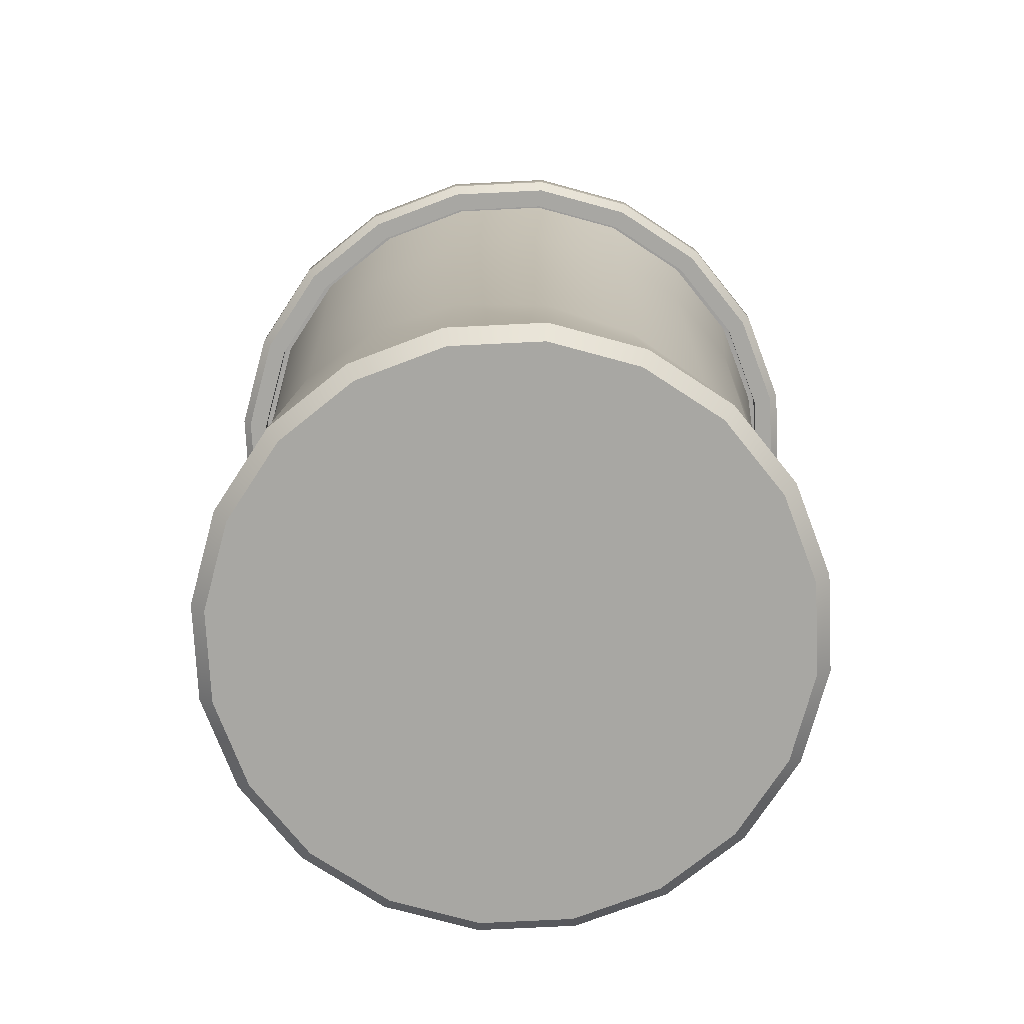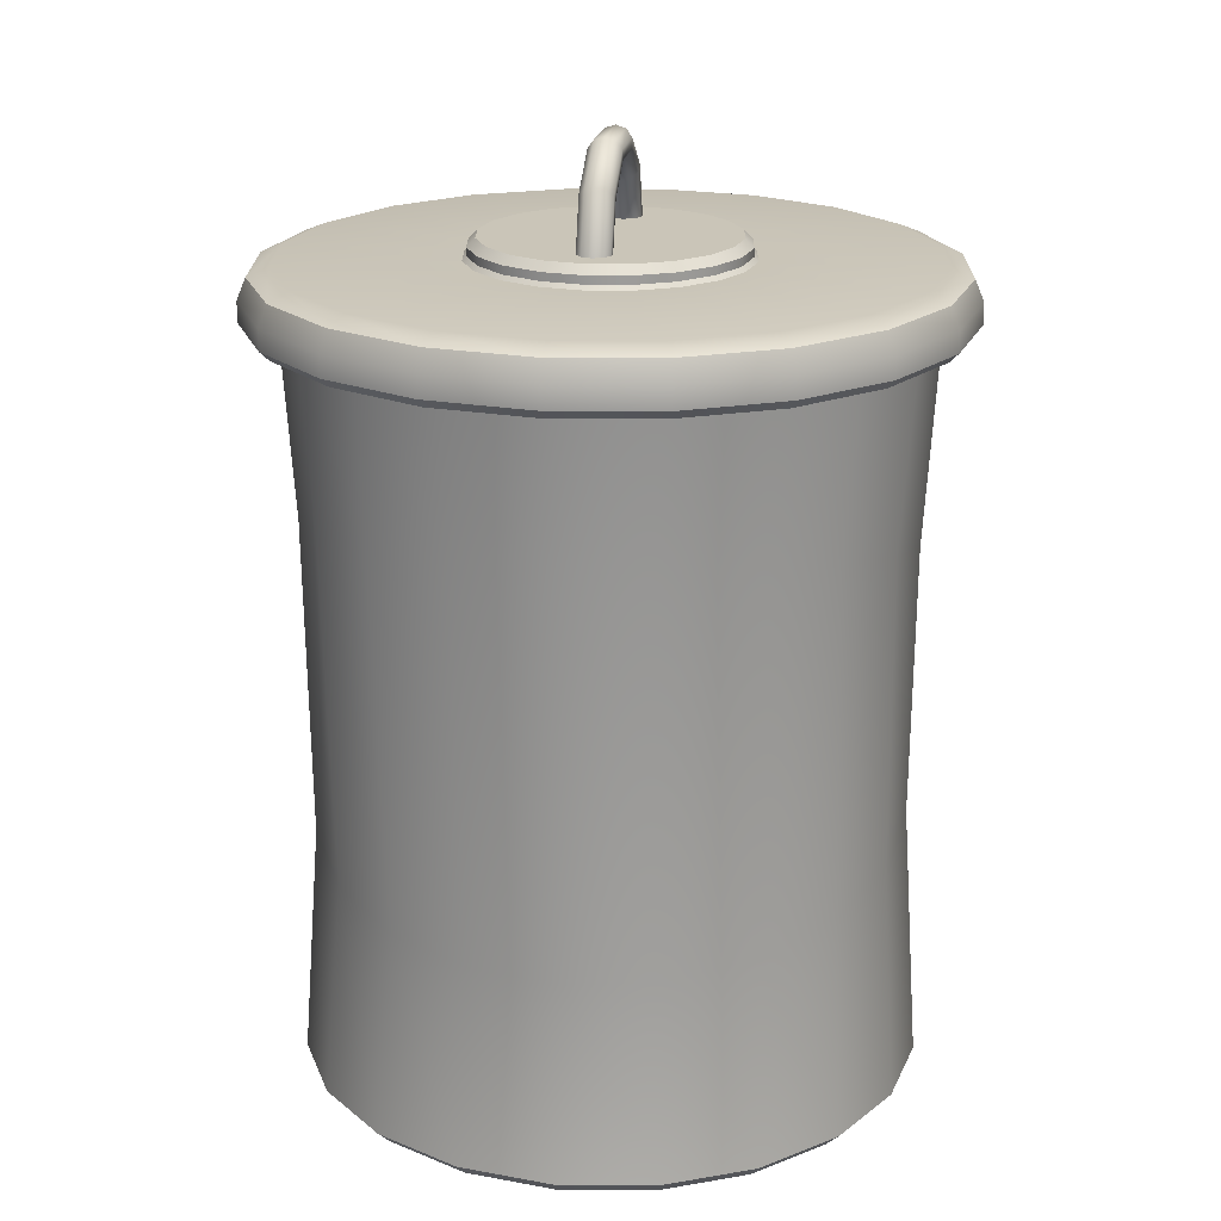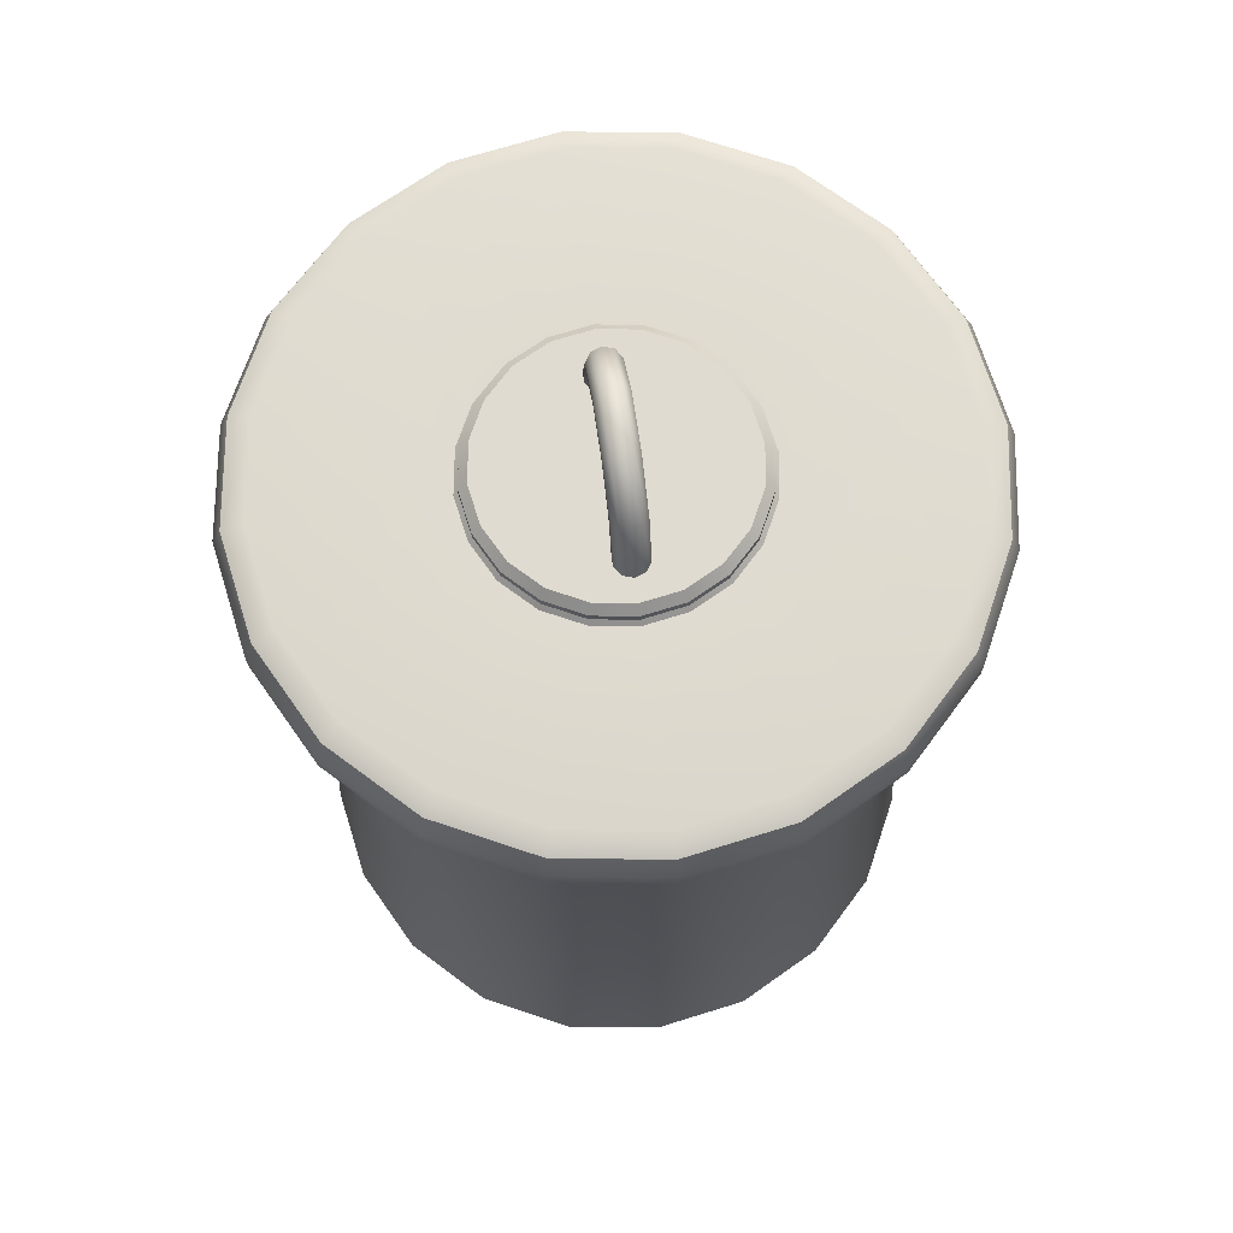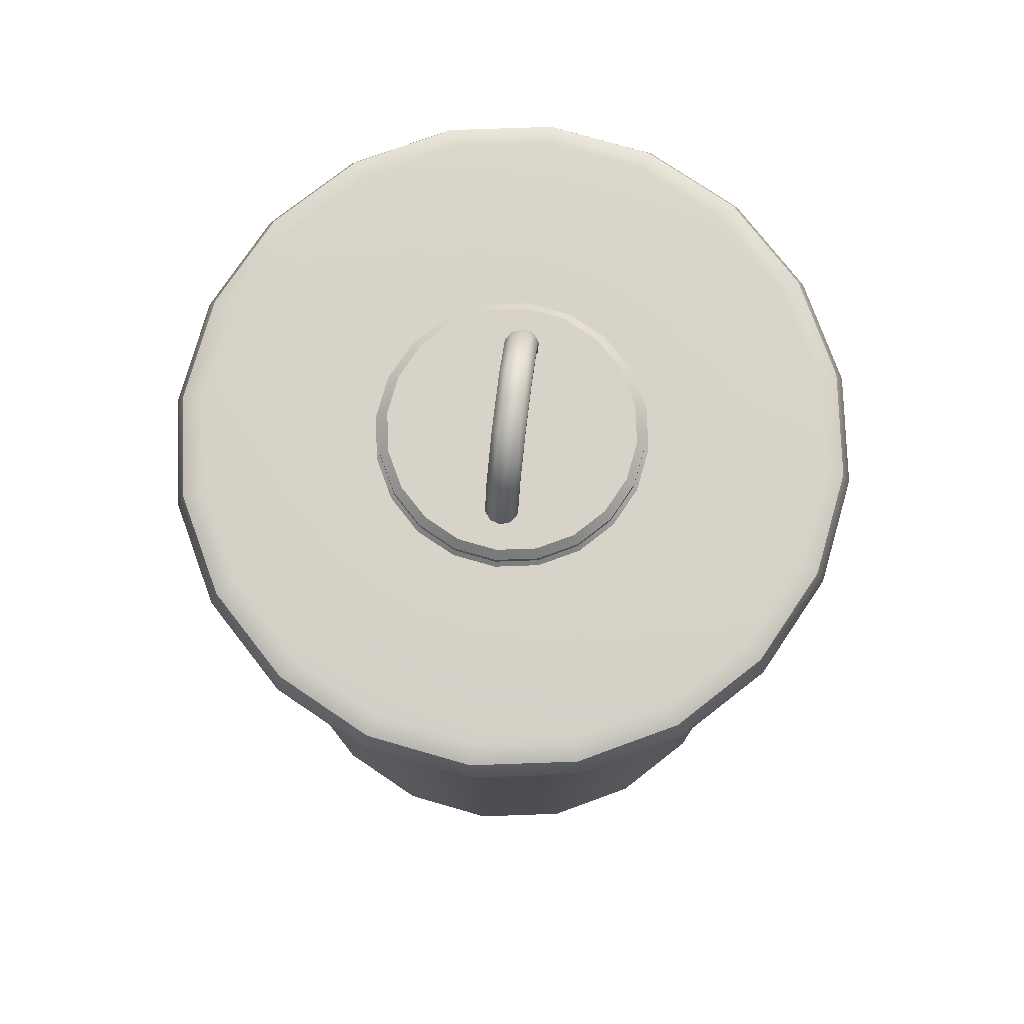
<metadata>
{"format":"obj","ext":"obj","renderer":"f3d","projection":"perspective","resolution":1024,"background":"white","views":[{"elev":-74.4,"azim":47.8,"up":"+Y"},{"elev":20.3,"azim":99.6,"up":"+Y"},{"elev":69.9,"azim":81.7,"up":"+Y"},{"elev":76.9,"azim":-83.0,"up":"+Y"}]}
</metadata>
<code>
g default
v 8.361 124.2 -1.1e-05
v 3.352 127.8 -1.1e-05
v -2.839 127.8 -1.1e-05
v -7.848 124.2 -1.1e-05
v -9.762 118.3 -1.1e-05
v 10.27 118.3 -1.1e-05
v 8.749 124.5 1.475
v 3.5 128.3 1.475
v -2.987 128.3 1.475
v -8.236 124.5 1.475
v -10.24 118.3 1.475
v 10.75 118.3 1.475
v 9.764 125.2 2.386
v 3.888 129.5 2.386
v -3.375 129.5 2.386
v -9.251 125.2 2.386
v -11.5 118.3 2.386
v 12.01 118.3 2.386
v 11.02 126.1 2.386
v 4.367 130.9 2.386
v -3.854 130.9 2.386
v -10.51 126.1 2.386
v -13.05 118.3 2.386
v 13.56 118.3 2.386
v 12.03 126.9 1.475
v 4.755 132.1 1.475
v -4.242 132.1 1.475
v -11.52 126.9 1.475
v -14.3 118.3 1.475
v 14.81 118.3 1.475
v 12.42 127.1 -1e-05
v 4.903 132.6 -1e-05
v -4.39 132.6 -1e-05
v -11.91 127.1 -1e-05
v -14.78 118.3 -1e-05
v 15.29 118.3 -1e-05
v 12.03 126.9 -1.475
v 4.755 132.1 -1.475
v -4.242 132.1 -1.475
v -11.52 126.9 -1.475
v -14.3 118.3 -1.475
v 14.81 118.3 -1.475
v 11.02 126.1 -2.386
v 4.367 130.9 -2.386
v -3.854 130.9 -2.386
v -10.51 126.1 -2.386
v -13.05 118.3 -2.386
v 13.56 118.3 -2.386
v 9.764 125.2 -2.386
v 3.888 129.5 -2.386
v -3.375 129.5 -2.386
v -9.251 125.2 -2.386
v -11.5 118.3 -2.386
v 12.01 118.3 -2.386
v 8.749 124.5 -1.475
v 3.5 128.3 -1.475
v -2.987 128.3 -1.475
v -8.236 124.5 -1.475
v -10.24 118.3 -1.475
v 10.75 118.3 -1.475
v 48.54 110.9 -15.77
v 47.28 114.1 -15.36
v 44.25 115.4 -14.38
v 41.29 110.9 -30
v 40.22 114.1 -29.22
v 37.64 115.4 -27.35
v 30 110.9 -41.29
v 29.22 114.1 -40.22
v 27.35 115.4 -37.64
v 15.77 110.9 -48.54
v 15.36 114.1 -47.28
v 14.38 115.4 -44.25
v -6e-06 110.9 -51.04
v -6e-06 114.1 -49.72
v -6e-06 115.4 -46.53
v -15.77 110.9 -48.54
v -15.36 114.1 -47.28
v -14.38 115.4 -44.25
v -30 110.9 -41.29
v -29.22 114.1 -40.22
v -27.35 115.4 -37.64
v -41.29 110.9 -30
v -40.22 114.1 -29.22
v -37.64 115.4 -27.35
v -48.54 110.9 -15.77
v -47.28 114.1 -15.36
v -44.25 115.4 -14.38
v -51.04 110.9 -1.1e-05
v -49.72 114.1 -1.1e-05
v -46.53 115.4 -1.1e-05
v -48.54 110.9 15.77
v -47.28 114.1 15.36
v -44.25 115.4 14.38
v -41.29 110.9 30
v -40.22 114.1 29.22
v -37.64 115.4 27.35
v -30 110.9 41.29
v -29.22 114.1 40.22
v -27.35 115.4 37.64
v -15.77 110.9 48.54
v -15.36 114.1 47.28
v -14.38 115.4 44.25
v -8e-06 110.9 51.04
v -8e-06 114.1 49.72
v -8e-06 115.4 46.53
v 15.77 110.9 48.54
v 15.36 114.1 47.28
v 14.38 115.4 44.25
v 30 110.9 41.29
v 29.22 114.1 40.22
v 27.35 115.4 37.64
v 41.29 110.9 30
v 40.22 114.1 29.22
v 37.64 115.4 27.35
v 48.54 110.9 15.77
v 47.28 114.1 15.36
v 44.25 115.4 14.38
v 51.04 110.9 -1.1e-05
v 49.72 114.1 -1.2e-05
v 46.53 115.4 -1.5e-05
v 47.25 106.5 -15.35
v 48.54 107.8 -15.77
v 40.19 106.5 -29.2
v 41.29 107.8 -30
v 29.2 106.5 -40.19
v 30 107.8 -41.29
v 15.35 106.5 -47.25
v 15.77 107.8 -48.54
v -6e-06 106.5 -49.68
v -6e-06 107.8 -51.04
v -15.35 106.5 -47.25
v -15.77 107.8 -48.54
v -29.2 106.5 -40.19
v -30 107.8 -41.29
v -40.19 106.5 -29.2
v -41.29 107.8 -30
v -47.25 106.5 -15.35
v -48.54 107.8 -15.77
v -49.68 106.5 -1.1e-05
v -51.04 107.8 -1.1e-05
v -47.25 106.5 15.35
v -48.54 107.8 15.77
v -40.19 106.5 29.2
v -41.29 107.8 30
v -29.2 106.5 40.19
v -30 107.8 41.29
v -15.35 106.5 47.25
v -15.77 107.8 48.54
v -8e-06 106.5 49.68
v -8e-06 107.8 51.04
v 15.35 106.5 47.25
v 15.77 107.8 48.54
v 29.2 106.5 40.19
v 30 107.8 41.29
v 40.19 106.5 29.2
v 41.29 107.8 30
v 47.25 106.5 15.35
v 48.54 107.8 15.77
v 49.68 106.5 -1.2e-05
v 51.04 107.8 -1.1e-05
v -6e-06 118.5 -1.1e-05
v 16.55 115.4 -12.02
v 16.04 116 -11.65
v 19.45 115.4 -6.32
v 18.86 116 -6.127
v 12.02 115.4 -16.55
v 11.65 116 -16.04
v 6.32 115.4 -19.45
v 6.127 116 -18.86
v -3e-06 115.4 -20.45
v -3e-06 116 -19.83
v -6.32 115.4 -19.45
v -6.127 116 -18.86
v -12.02 115.4 -16.55
v -11.65 116 -16.04
v -16.55 115.4 -12.02
v -16.04 116 -11.65
v -19.45 115.4 -6.32
v -18.86 116 -6.127
v -20.45 115.4 -1.1e-05
v -19.83 116 -1.2e-05
v -19.45 115.4 6.32
v -18.86 116 6.127
v -16.55 115.4 12.02
v -16.04 116 11.65
v -12.02 115.4 16.55
v -11.65 116 16.04
v -6.32 115.4 19.45
v -6.127 116 18.86
v -1.2e-05 115.4 20.45
v -1.2e-05 116 19.83
v 6.32 115.4 19.45
v 6.127 116 18.86
v 12.02 115.4 16.55
v 11.65 116 16.04
v 16.55 115.4 12.02
v 16.04 116 11.65
v 19.45 115.4 6.32
v 18.86 116 6.127
v 20.45 115.4 -4.3e-05
v 19.83 116 -4.4e-05
v 15.03 118.5 -10.92
v 16.04 117.2 -11.65
v 17.66 118.5 -5.739
v 18.86 117.2 -6.127
v 10.92 118.5 -15.03
v 11.65 117.2 -16.04
v 5.739 118.5 -17.66
v 6.127 117.2 -18.86
v -3e-06 118.5 -18.57
v -3e-06 117.2 -19.83
v -5.739 118.5 -17.66
v -6.127 117.2 -18.86
v -10.92 118.5 -15.03
v -11.65 117.2 -16.04
v -15.03 118.5 -10.92
v -16.04 117.2 -11.65
v -17.66 118.5 -5.739
v -18.86 117.2 -6.127
v -18.57 118.5 -1.5e-05
v -19.83 117.2 -1.4e-05
v -17.66 118.5 5.739
v -18.86 117.2 6.127
v -15.03 118.5 10.92
v -16.04 117.2 11.65
v -10.92 118.5 15.03
v -11.65 117.2 16.04
v -5.739 118.5 17.66
v -6.127 117.2 18.86
v -1.2e-05 118.5 18.57
v -1.2e-05 117.2 19.83
v 5.739 118.5 17.66
v 6.127 117.2 18.86
v 10.92 118.5 15.03
v 11.65 117.2 16.04
v 15.03 118.5 10.92
v 16.04 117.2 11.65
v 17.66 118.5 5.739
v 18.86 117.2 6.127
v 18.57 118.5 -4.5e-05
v 19.83 117.2 -4.4e-05
v 44.44 106.5 -14.44
v 37.81 106.5 -27.47
v 27.47 106.5 -37.81
v 14.44 106.5 -44.44
v -6e-06 106.5 -46.73
v -14.44 106.5 -44.44
v -27.47 106.5 -37.81
v -37.81 106.5 -27.47
v -44.44 106.5 -14.44
v -46.73 106.5 -1.1e-05
v -44.44 106.5 14.44
v -37.81 106.5 27.47
v -27.47 106.5 37.81
v -14.44 106.5 44.44
v -8e-06 106.5 46.73
v 14.44 106.5 44.44
v 27.47 106.5 37.81
v 37.81 106.5 27.47
v 44.44 106.5 14.44
v 46.73 106.5 -1.5e-05
v 44.44 108.7 -14.44
v 37.81 108.7 -27.47
v 27.47 108.7 -37.81
v 14.44 108.7 -44.44
v -6e-06 108.7 -46.73
v -14.44 108.7 -44.44
v -27.47 108.7 -37.81
v -37.81 108.7 -27.47
v -44.44 108.7 -14.44
v -46.73 108.7 -1.1e-05
v -44.44 108.7 14.44
v -37.81 108.7 27.47
v -27.47 108.7 37.81
v -14.44 108.7 44.44
v -8e-06 108.7 46.73
v 14.44 108.7 44.44
v 27.47 108.7 37.81
v 37.81 108.7 27.47
v 44.44 108.7 14.44
v 46.73 108.7 -1.6e-05
v 43.68 110.5 -14.19
v 37.16 110.5 -27
v 27 110.5 -37.16
v 14.19 110.5 -43.68
v -6e-06 110.5 -45.93
v -14.19 110.5 -43.68
v -27 110.5 -37.16
v -37.16 110.5 -27
v -43.68 110.5 -14.19
v -45.93 110.5 -1.1e-05
v -43.68 110.5 14.19
v -37.16 110.5 27
v -27 110.5 37.16
v -14.19 110.5 43.68
v -8e-06 110.5 45.93
v 14.19 110.5 43.68
v 27 110.5 37.16
v 37.16 110.5 27
v 43.68 110.5 14.19
v 45.93 110.5 -1.1e-05
v -6e-06 -5.455 -1.1e-05
v 43.68 -3.29 -14.19
v 41.6 -5.455 -13.52
v 37.16 -3.29 -27
v 35.39 -5.455 -25.71
v 27 -3.29 -37.16
v 25.71 -5.455 -35.39
v 14.19 -3.29 -43.68
v 13.52 -5.455 -41.6
v -6e-06 -3.29 -45.93
v -6e-06 -5.455 -43.74
v -14.19 -3.29 -43.68
v -13.52 -5.455 -41.6
v -27 -3.29 -37.16
v -25.71 -5.455 -35.39
v -37.16 -3.29 -27
v -35.39 -5.455 -25.71
v -43.68 -3.29 -14.19
v -41.6 -5.455 -13.52
v -45.93 -3.29 -1.1e-05
v -43.74 -5.455 -1.1e-05
v -43.68 -3.29 14.19
v -41.6 -5.455 13.52
v -37.16 -3.29 27
v -35.39 -5.455 25.71
v -27 -3.29 37.16
v -25.71 -5.455 35.39
v -14.19 -3.29 43.68
v -13.52 -5.455 41.6
v -8e-06 -3.29 45.93
v -8e-06 -5.455 43.74
v 14.19 -3.29 43.68
v 13.52 -5.455 41.6
v 27 -3.29 37.16
v 25.71 -5.455 35.39
v 37.16 -3.29 27
v 35.39 -5.455 25.71
v 43.68 -3.29 14.19
v 41.6 -5.455 13.52
v 45.93 -3.29 -1.1e-05
v 43.74 -5.455 -1.3e-05
v -12.35 37.83 41.52
v -24.3 40.44 35.57
v -33.87 42.52 26.13
v -40.12 43.85 14.14
v -42.44 44.31 0.7684
v -40.62 43.85 -12.68
v -34.81 42.52 -24.89
v -25.6 40.44 -34.66
v -13.88 37.83 -41.04
v -0.8035 34.93 -43.4
v 12.35 32.04 -41.52
v 24.3 29.42 -35.57
v 33.87 27.35 -26.13
v 40.12 26.02 -14.14
v 42.44 25.56 -0.7684
v 40.62 26.02 12.68
v 34.81 27.35 24.89
v 25.6 29.42 34.66
v 13.88 32.04 41.04
v 0.8035 34.93 43.4
v -14.42 72.91 41.47
v -26.63 70.1 34.99
v -36.24 67.87 25.08
v -42.3 66.43 12.72
v -44.22 65.94 -0.8806
v -41.81 66.43 -14.4
v -35.3 67.87 -26.51
v -25.34 70.1 -36.02
v -12.91 72.91 -42.01
v 0.797 76.03 -43.89
v 14.42 79.14 -41.47
v 26.63 81.96 -34.99
v 36.24 84.19 -25.09
v 42.3 85.62 -12.73
v 44.22 86.12 0.8806
v 41.81 85.62 14.4
v 35.3 84.19 26.51
v 25.34 81.96 36.02
v 12.91 79.14 42.01
v -0.797 76.03 43.89
g pTorus3
f 2 1 7 8
f 3 2 8 9
f 4 3 9 10
f 5 4 10 11
f 1 6 12 7
f 8 7 13 14
f 9 8 14 15
f 10 9 15 16
f 11 10 16 17
f 7 12 18 13
f 14 13 19 20
f 15 14 20 21
f 16 15 21 22
f 17 16 22 23
f 13 18 24 19
f 20 19 25 26
f 21 20 26 27
f 22 21 27 28
f 23 22 28 29
f 19 24 30 25
f 26 25 31 32
f 27 26 32 33
f 28 27 33 34
f 29 28 34 35
f 25 30 36 31
f 32 31 37 38
f 33 32 38 39
f 34 33 39 40
f 35 34 40 41
f 31 36 42 37
f 38 37 43 44
f 39 38 44 45
f 40 39 45 46
f 41 40 46 47
f 37 42 48 43
f 44 43 49 50
f 45 44 50 51
f 46 45 51 52
f 47 46 52 53
f 43 48 54 49
f 50 49 55 56
f 51 50 56 57
f 52 51 57 58
f 53 52 58 59
f 49 54 60 55
f 56 55 1 2
f 57 56 2 3
f 58 57 3 4
f 59 58 4 5
f 55 60 6 1
f 61 62 119 118
f 62 63 120 119
f 63 62 65 66
f 62 61 64 65
f 66 65 68 69
f 65 64 67 68
f 69 68 71 72
f 68 67 70 71
f 72 71 74 75
f 71 70 73 74
f 75 74 77 78
f 74 73 76 77
f 78 77 80 81
f 77 76 79 80
f 81 80 83 84
f 80 79 82 83
f 84 83 86 87
f 83 82 85 86
f 87 86 89 90
f 86 85 88 89
f 90 89 92 93
f 89 88 91 92
f 93 92 95 96
f 92 91 94 95
f 96 95 98 99
f 95 94 97 98
f 99 98 101 102
f 98 97 100 101
f 102 101 104 105
f 101 100 103 104
f 105 104 107 108
f 104 103 106 107
f 108 107 110 111
f 107 106 109 110
f 111 110 113 114
f 110 109 112 113
f 114 113 116 117
f 113 112 115 116
f 117 116 119 120
f 116 115 118 119
f 121 122 160 159
f 122 121 123 124
f 124 123 125 126
f 126 125 127 128
f 128 127 129 130
f 130 129 131 132
f 132 131 133 134
f 134 133 135 136
f 136 135 137 138
f 138 137 139 140
f 140 139 141 142
f 142 141 143 144
f 144 143 145 146
f 146 145 147 148
f 148 147 149 150
f 150 149 151 152
f 152 151 153 154
f 154 153 155 156
f 156 155 157 158
f 158 157 159 160
f 122 124 64 61
f 124 126 67 64
f 126 128 70 67
f 128 130 73 70
f 130 132 76 73
f 132 134 79 76
f 134 136 82 79
f 136 138 85 82
f 138 140 88 85
f 140 142 91 88
f 142 144 94 91
f 144 146 97 94
f 146 148 100 97
f 148 150 103 100
f 150 152 106 103
f 152 154 109 106
f 154 156 112 109
f 156 158 115 112
f 158 160 118 115
f 160 122 61 118
f 162 163 165 164
f 163 162 166 167
f 164 165 201 200
f 167 166 168 169
f 169 168 170 171
f 171 170 172 173
f 173 172 174 175
f 175 174 176 177
f 177 176 178 179
f 179 178 180 181
f 181 180 182 183
f 183 182 184 185
f 185 184 186 187
f 187 186 188 189
f 189 188 190 191
f 191 190 192 193
f 193 192 194 195
f 195 194 196 197
f 197 196 198 199
f 199 198 200 201
f 63 66 162 164
f 66 69 166 162
f 69 72 168 166
f 72 75 170 168
f 75 78 172 170
f 78 81 174 172
f 81 84 176 174
f 84 87 178 176
f 87 90 180 178
f 90 93 182 180
f 93 96 184 182
f 96 99 186 184
f 99 102 188 186
f 102 105 190 188
f 105 108 192 190
f 108 111 194 192
f 111 114 196 194
f 114 117 198 196
f 117 120 200 198
f 120 63 164 200
f 202 203 207 206
f 203 202 204 205
f 205 204 240 241
f 206 207 209 208
f 208 209 211 210
f 210 211 213 212
f 212 213 215 214
f 214 215 217 216
f 216 217 219 218
f 218 219 221 220
f 220 221 223 222
f 222 223 225 224
f 224 225 227 226
f 226 227 229 228
f 228 229 231 230
f 230 231 233 232
f 232 233 235 234
f 234 235 237 236
f 236 237 239 238
f 238 239 241 240
f 204 202 161
f 202 206 161
f 206 208 161
f 208 210 161
f 210 212 161
f 212 214 161
f 214 216 161
f 216 218 161
f 218 220 161
f 220 222 161
f 222 224 161
f 224 226 161
f 226 228 161
f 228 230 161
f 230 232 161
f 232 234 161
f 234 236 161
f 236 238 161
f 238 240 161
f 240 204 161
f 165 163 203 205
f 163 167 207 203
f 167 169 209 207
f 169 171 211 209
f 171 173 213 211
f 173 175 215 213
f 175 177 217 215
f 177 179 219 217
f 179 181 221 219
f 181 183 223 221
f 183 185 225 223
f 185 187 227 225
f 187 189 229 227
f 189 191 231 229
f 191 193 233 231
f 193 195 235 233
f 195 197 237 235
f 197 199 239 237
f 199 201 241 239
f 201 165 205 241
f 123 121 242 243
f 125 123 243 244
f 127 125 244 245
f 129 127 245 246
f 131 129 246 247
f 133 131 247 248
f 135 133 248 249
f 137 135 249 250
f 139 137 250 251
f 141 139 251 252
f 143 141 252 253
f 145 143 253 254
f 147 145 254 255
f 149 147 255 256
f 151 149 256 257
f 153 151 257 258
f 155 153 258 259
f 157 155 259 260
f 159 157 260 261
f 121 159 261 242
f 243 242 262 263
f 244 243 263 264
f 245 244 264 265
f 246 245 265 266
f 247 246 266 267
f 248 247 267 268
f 249 248 268 269
f 250 249 269 270
f 251 250 270 271
f 252 251 271 272
f 253 252 272 273
f 254 253 273 274
f 255 254 274 275
f 256 255 275 276
f 257 256 276 277
f 258 257 277 278
f 259 258 278 279
f 260 259 279 280
f 261 260 280 281
f 242 261 281 262
f 303 304 306 305
f 304 303 341 342
f 305 306 308 307
f 307 308 310 309
f 309 310 312 311
f 311 312 314 313
f 313 314 316 315
f 315 316 318 317
f 317 318 320 319
f 319 320 322 321
f 321 322 324 323
f 323 324 326 325
f 325 326 328 327
f 327 328 330 329
f 329 330 332 331
f 331 332 334 333
f 333 334 336 335
f 335 336 338 337
f 337 338 340 339
f 339 340 342 341
f 356 303 305 355
f 355 305 307 354
f 354 307 309 353
f 353 309 311 352
f 352 311 313 351
f 351 313 315 350
f 350 315 317 349
f 349 317 319 348
f 348 319 321 347
f 347 321 323 346
f 346 323 325 345
f 345 325 327 344
f 344 327 329 343
f 362 343 329 331
f 362 331 333 361
f 361 333 335 360
f 360 335 337 359
f 359 337 339 358
f 358 339 341 357
f 357 341 303 356
f 306 304 302
f 308 306 302
f 310 308 302
f 312 310 302
f 314 312 302
f 316 314 302
f 318 316 302
f 320 318 302
f 322 320 302
f 324 322 302
f 326 324 302
f 328 326 302
f 330 328 302
f 332 330 302
f 334 332 302
f 336 334 302
f 338 336 302
f 340 338 302
f 342 340 302
f 304 342 302
f 364 344 343 363
f 365 345 344 364
f 366 346 345 365
f 367 347 346 366
f 368 348 347 367
f 369 349 348 368
f 370 350 349 369
f 371 351 350 370
f 372 352 351 371
f 373 353 352 372
f 374 354 353 373
f 375 355 354 374
f 376 356 355 375
f 377 357 356 376
f 378 358 357 377
f 379 359 358 378
f 380 360 359 379
f 381 361 360 380
f 382 362 361 381
f 382 363 343 362
f 294 364 363 295
f 293 365 364 294
f 292 366 365 293
f 291 367 366 292
f 290 368 367 291
f 289 369 368 290
f 288 370 369 289
f 287 371 370 288
f 286 372 371 287
f 285 373 372 286
f 284 374 373 285
f 283 375 374 284
f 282 376 375 283
f 301 377 376 282
f 300 378 377 301
f 299 379 378 300
f 298 380 379 299
f 297 381 380 298
f 296 382 381 297
f 295 363 382 296

</code>
